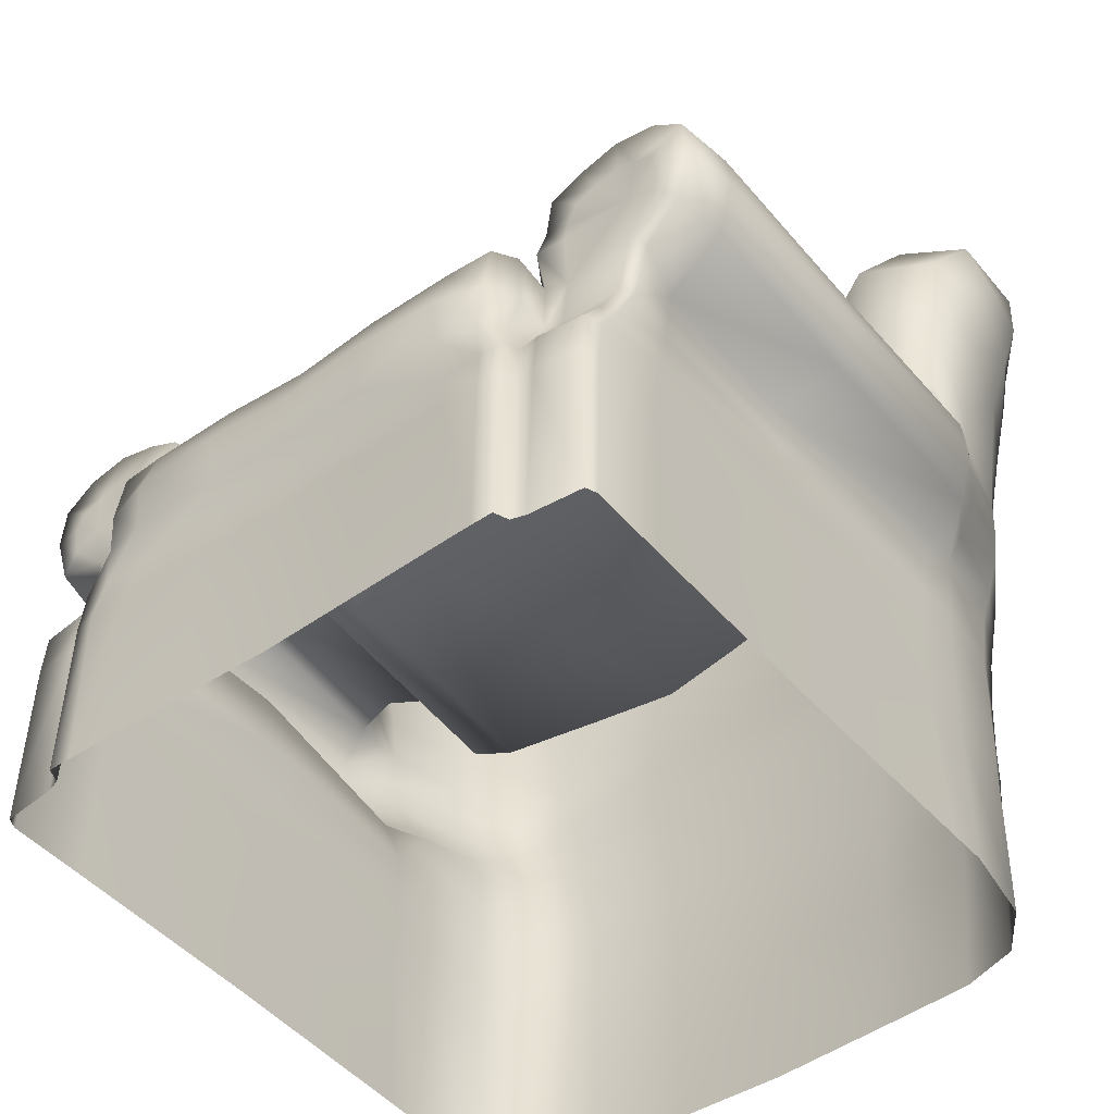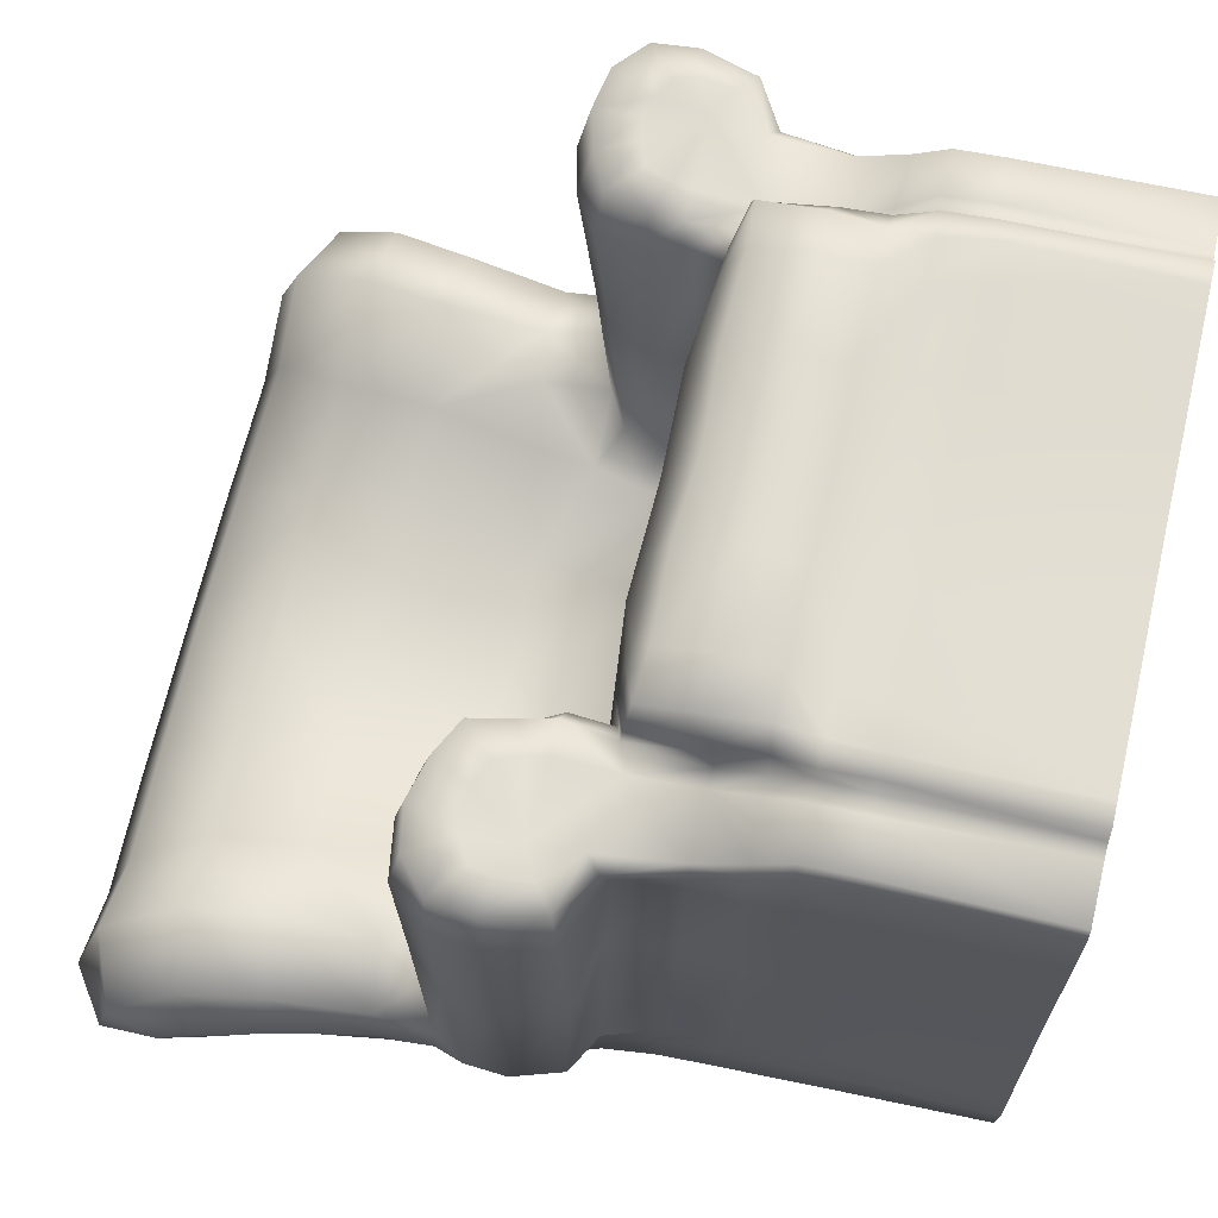
<metadata>
{"format":"obj","ext":"obj","renderer":"f3d","projection":"perspective","resolution":1024,"background":"white","views":[{"elev":-46.7,"azim":37.9,"up":"+Y"},{"elev":67.8,"azim":-76.9,"up":"+Z"}]}
</metadata>
<code>
v  -0.6345 56.33 67.85
v  -0.6345 65.82 64.29
v  -15.02 66.71 64.66
v  -14.82 57.26 68.22
v  -0.6345 48.62 66.55
v  -14.9 48.84 66.93
v  -14.97 42.62 64.88
v  -0.6345 42.47 64.55
v  -29.56 66.21 64.93
v  -29.58 57.19 67.75
v  -29.7 49 66.98
v  -29.88 42.28 65.08
v  -37.21 66.75 64.21
v  -37.09 57.14 65.65
v  -36.36 49.01 65.74
v  -36.66 42.17 65.29
v  -39.23 67.42 60.17
v  -40.36 55.86 61.19
v  -38.53 67.87 52.96
v  -40.2 55.48 55.32
v  -42.62 66.36 52.81
v  -42.7 55.71 54.26
v  -37.58 76.21 53.96
v  -42.72 76.13 53.78
v  -38.39 81.36 52.73
v  -43.3 79.06 53.69
v  -40.02 88 53.39
v  -44.89 83.28 53.65
v  -48.73 84.89 53.59
v  -45.59 90.81 53.34
v  -52.52 85.59 53.48
v  -52.39 92.62 53.37
v  -39.66 48.57 63.13
v  -40.68 42.37 65.06
v  -55.75 84.5 53.74
v  -59.5 91.41 53.22
v  -64.5 87.05 53.31
v  -59.04 82.67 54.1
v  -65.29 79.87 53.17
v  -60.02 79.05 54.29
v  -62.84 71.02 52.78
v  -59.52 73.78 54.06
v  -55.91 66.58 51.04
v  -53.85 68.59 52.92
v  -31.39 68.86 60.53
v  -33.08 69.04 58.53
v  -27.84 68.79 60.98
v  -15.39 69.14 60.79
v  -0.6345 68.72 60.37
v  -33.02 69.54 53.91
v  -35.31 68.78 49.25
v  -30.25 70.54 48.16
v  -36.44 81.29 46.05
v  -34.83 75.73 49.24
v  -37.85 88.83 45.06
v  -44.07 92.85 43.24
v  -40.15 48.6 57.94
v  -43.43 48.72 58.16
v  -40.88 43.04 62.06
v  -44.38 43.19 62.39
v  -51.8 94.68 43.04
v  -60.43 93.33 43.28
v  -65.72 87.22 43.83
v  -66.79 79.72 44.51
v  -64.3 70.05 44.38
v  -53.16 65.82 41.87
v  -54.82 76.38 53.76
v  -64.1 68.81 13.45
v  -52.64 66.39 13.67
v  -67.43 78.29 13.36
v  -65.8 86.31 13.76
v  -60.66 92.25 14.69
v  -52.67 93.38 14.86
v  -44.71 90.43 15.34
v  -38.3 86.79 16.33
v  -35.35 80.07 16.72
v  -34.32 70.56 18.94
v  -29.5 71.87 19
v  -63.9 69.69 -22.06
v  -57.42 66.21 -22.49
v  -66.82 77.84 -21.02
v  -66.51 84.71 -20.34
v  -62.38 90.37 -20.07
v  -54.78 91.38 -18.43
v  -45.94 88.27 -20.11
v  -39.91 84.75 -20.56
v  -37.13 78.21 -21.68
v  -36.01 70.05 -20.9
v  -31.57 70.77 -24.93
v  -15.73 72.24 18.35
v  -15.46 71.62 -28.66
v  -0.6345 70.57 -30.14
v  -0.6345 72.04 18.39
v  -18.22 71.73 50.21
v  -0.6345 71.18 50.56
v  -0.6345 94.12 -33.12
v  -19.28 94.57 -30.8
v  -34.05 88.14 -24.07
v  -32.26 80.54 -24.43
v  -0.6345 116.2 -33.13
v  -20.18 116.5 -29.61
v  -38.3 115.8 -24.1
v  -34.76 97.54 -23.84
v  -21.62 132.3 -31.15
v  -39.9 131.6 -25.46
v  -0.6345 131.6 -33.11
v  -23.37 145.4 -39.19
v  -44.02 143.7 -33.05
v  -0.6345 146.1 -41.3
v  -44.35 99.16 -18.85
v  -52.32 100.7 -17.3
v  -52.33 116.7 -15.37
v  -54.16 130.2 -15.83
v  -62.12 99.57 -21.64
v  -63.97 116.3 -19.87
v  -66.14 128.8 -20.89
v  -57.39 143.7 -26.06
v  -68.69 139.7 -29.54
v  -62.82 90.42 -29.56
v  -62.77 83.95 -29.56
v  -61.71 77.72 -29.79
v  -58.64 71.88 -30.21
v  -55.47 67.75 -30.83
v  -15.93 34.82 66.01
v  -0.6345 34.62 65.65
v  -31.11 34.77 66.37
v  -37.26 34.72 66.47
v  -40.66 34.75 65.88
v  -41.54 35.11 62.85
v  -44.55 35.25 63.26
v  -52.68 55.67 53.98
v  -52.36 47.99 58.11
v  -52.24 42.69 61.79
v  -52.24 35.14 62.33
v  -53.99 55.75 52.07
v  -52.43 56.06 42.4
v  -53.54 47.73 56
v  -53.52 47.75 45.06
v  -53.32 42.22 59.18
v  -53.27 34.88 59.95
v  -53.3 42.02 46.62
v  -53.25 34.93 47.01
v  -53.18 40.85 13.86
v  -53.17 33.82 13.73
v  -53.33 47.58 13.65
v  -52.32 56.58 13.54
v  -53.64 40.49 -21.96
v  -53.62 33.56 -21.73
v  -53.8 47.53 -22.65
v  -54.21 56.95 -23.01
v  -63.21 99.18 -29.19
v  -66.56 115.3 -29.65
v  -68.82 126.2 -31.72
v  -69.52 132.7 -36.42
v  -67.14 144 -47.65
v  -67.27 134.5 -46.81
v  -61.1 144 -53.86
v  -60.12 134.1 -55.59
v  -47.99 144.6 -58.03
v  -46.32 134 -60.22
v  -27.52 145.7 -60.65
v  -27.59 134.1 -63.29
v  -0.6345 145.8 -61.53
v  -0.6345 134.8 -65.13
v  -25.71 149.8 -51.01
v  -0.6345 150.2 -52.29
v  -46.73 148.4 -46.59
v  -60.09 148.3 -40.01
v  -65.45 126.2 -45.24
v  -58.82 126.1 -55.14
v  -46.35 125.9 -60.14
v  -27.31 125.5 -62.83
v  -0.6345 125.1 -64.52
v  -55.57 71.7 -44.02
v  -53.85 66.94 -44.19
v  -57.92 77.58 -43.36
v  -58.79 83.58 -43.21
v  -58.94 90.1 -43.5
v  -60.13 98.97 -43.23
v  -62.36 114.6 -43.8
v  -56.61 113.5 -54.01
v  -45.2 112.9 -59.05
v  -26.74 112.9 -62.3
v  -0.6345 112.1 -63.93
v  -54.81 98.69 -52
v  -43.91 98.26 -58.05
v  -26.18 98.34 -61.15
v  -0.6345 97.96 -62.65
v  -53.71 41.03 -30.76
v  -53.69 33.97 -30.59
v  -53.85 48.21 -31.2
v  -54.11 57.65 -31.18
v  -53 58.34 -43.71
v  -52.64 49.24 -43.97
v  -52.54 41.74 -43.74
v  -52.45 34.27 -43.25
v  -15.47 6.101 65.91
v  -0.6345 6.101 65.55
v  -31.38 6.101 66.32
v  -36.98 6.101 66.44
v  -40.62 6.101 66.43
v  -41.56 6.101 64.11
v  -43.79 6.101 63.41
v  -52.59 6.101 62.55
v  -53.37 6.101 60.75
v  -53.25 6.101 47.84
v  -53.16 6.101 13.35
v  -53.7 6.101 -23.73
v  -53.81 6.101 -30.25
v  -51.69 6.101 -43.88
v  -47.41 33.72 -53.07
v  -46.2 6.101 -51.37
v  -47.72 41.36 -53.56
v  -47.51 48.38 -54.21
v  -48.05 57.66 -54.11
v  -49.15 66.32 -53.9
v  -50.17 70.98 -53.73
v  -51.15 76.54 -53.98
v  -52.07 83.05 -53.74
v  -53.98 89.84 -51.57
v  -43.58 89.83 -57.64
v  -26.11 89.21 -60.09
v  -0.6345 88.08 -61.28
v  -37.99 33.77 -56.64
v  -36.69 6.101 -54.42
v  -38.44 41.42 -57.22
v  -38.03 48.47 -57.79
v  -38.89 57.67 -57.88
v  -40.28 66.32 -57.78
v  -41.5 70.87 -57.77
v  -41.97 76.54 -57.83
v  -42.97 83.08 -57.64
v  -21.23 32.37 -58.15
v  -19.44 6.101 -55.15
v  -21.76 40.06 -58.84
v  -22.04 48.01 -59.39
v  -22.7 56.1 -59.59
v  -23.52 64.83 -59.62
v  -23.99 69.26 -59.58
v  -25.02 75.07 -59.63
v  -26.04 81.7 -59.65
v  -0.6345 32.36 -58.88
v  -0.6345 6.101 -55.86
v  -0.6345 39.7 -59.57
v  -0.6345 47.36 -60.11
v  -0.6345 55.79 -60.38
v  -0.6345 64.46 -60.41
v  -0.6345 68.84 -60.55
v  -0.6345 74.62 -60.65
v  -0.6345 81.34 -60.77
v  13.55 57.26 68.22
v  13.75 66.71 64.66
v  13.63 48.84 66.93
v  13.7 42.62 64.88
v  28.31 57.19 67.75
v  28.29 66.21 64.93
v  28.61 42.28 65.08
v  28.43 49 66.98
v  35.82 57.14 65.65
v  35.94 66.75 64.21
v  35.09 49.01 65.74
v  35.39 42.17 65.29
v  37.96 67.42 60.17
v  39.09 55.86 61.19
v  38.93 55.48 55.32
v  37.26 67.87 52.96
v  41.35 66.36 52.81
v  41.43 55.71 54.26
v  36.31 76.21 53.96
v  41.45 76.13 53.78
v  37.12 81.36 52.73
v  42.03 79.06 53.69
v  43.62 83.28 53.65
v  38.75 88 53.39
v  47.47 84.89 53.59
v  44.33 90.81 53.34
v  51.25 85.59 53.48
v  51.12 92.62 53.37
v  38.39 48.57 63.13
v  39.41 42.37 65.06
v  54.48 84.5 53.74
v  58.23 91.41 53.22
v  63.23 87.05 53.31
v  57.77 82.67 54.1
v  58.75 79.05 54.29
v  64.02 79.87 53.17
v  58.25 73.78 54.06
v  61.57 71.02 52.78
v  52.58 68.59 52.92
v  54.64 66.58 51.04
v  30.12 68.86 60.53
v  31.81 69.04 58.53
v  26.58 68.79 60.98
v  14.12 69.14 60.79
v  31.75 69.54 53.91
v  34.04 68.78 49.25
v  28.98 70.54 48.16
v  35.17 81.29 46.05
v  33.56 75.73 49.24
v  36.58 88.83 45.06
v  42.8 92.85 43.24
v  38.89 48.6 57.94
v  42.16 48.72 58.16
v  39.61 43.04 62.06
v  43.11 43.19 62.39
v  50.53 94.68 43.04
v  59.16 93.33 43.28
v  64.45 87.22 43.83
v  65.52 79.72 44.51
v  63.03 70.05 44.38
v  51.89 65.82 41.87
v  53.55 76.38 53.76
v  62.83 68.81 13.45
v  51.37 66.39 13.67
v  66.16 78.29 13.36
v  64.53 86.31 13.76
v  59.39 92.25 14.69
v  51.4 93.38 14.86
v  43.44 90.43 15.34
v  37.04 86.79 16.33
v  34.09 80.07 16.72
v  33.05 70.56 18.94
v  28.23 71.87 19
v  56.16 66.21 -22.49
v  62.63 69.69 -22.06
v  65.55 77.84 -21.02
v  65.24 84.71 -20.34
v  61.11 90.37 -20.07
v  53.51 91.38 -18.43
v  44.67 88.27 -20.11
v  38.64 84.75 -20.56
v  35.86 78.21 -21.68
v  34.74 70.05 -20.9
v  30.3 70.77 -24.93
v  14.46 72.24 18.35
v  14.19 71.62 -28.66
v  16.95 71.73 50.21
v  18.02 94.57 -30.8
v  32.78 88.14 -24.07
v  30.99 80.54 -24.43
v  18.91 116.5 -29.61
v  37.03 115.8 -24.1
v  33.5 97.54 -23.84
v  38.63 131.6 -25.46
v  20.35 132.3 -31.15
v  42.75 143.7 -33.05
v  22.1 145.4 -39.19
v  43.08 99.16 -18.85
v  51.05 100.7 -17.3
v  51.07 116.7 -15.37
v  52.89 130.2 -15.83
v  60.85 99.57 -21.64
v  62.7 116.3 -19.87
v  64.87 128.8 -20.89
v  56.12 143.7 -26.06
v  67.43 139.7 -29.54
v  61.56 90.42 -29.56
v  61.5 83.95 -29.56
v  60.44 77.72 -29.79
v  57.37 71.88 -30.21
v  54.2 67.75 -30.83
v  14.66 34.82 66.01
v  29.85 34.77 66.37
v  35.99 34.72 66.47
v  39.4 34.75 65.88
v  40.27 35.11 62.85
v  43.28 35.25 63.26
v  51.42 55.67 53.98
v  51.09 47.99 58.11
v  50.97 42.69 61.79
v  50.97 35.14 62.33
v  52.72 55.75 52.07
v  51.16 56.06 42.4
v  52.27 47.73 56
v  52.25 47.75 45.06
v  52.05 42.22 59.18
v  52 34.88 59.95
v  52.03 42.02 46.62
v  51.99 34.93 47.01
v  51.9 33.82 13.73
v  51.91 40.85 13.86
v  52.06 47.58 13.65
v  51.05 56.58 13.54
v  52.35 33.56 -21.73
v  52.37 40.49 -21.96
v  52.53 47.53 -22.65
v  52.94 56.95 -23.01
v  61.94 99.18 -29.19
v  65.29 115.3 -29.65
v  67.55 126.2 -31.72
v  68.25 132.7 -36.42
v  65.87 144 -47.65
v  66 134.5 -46.81
v  59.84 144 -53.86
v  58.86 134.1 -55.59
v  46.72 144.6 -58.03
v  45.05 134 -60.22
v  26.25 145.7 -60.65
v  26.32 134.1 -63.29
v  24.44 149.8 -51.01
v  45.46 148.4 -46.59
v  58.83 148.3 -40.01
v  64.18 126.2 -45.24
v  57.55 126.1 -55.14
v  45.08 125.9 -60.14
v  26.04 125.5 -62.83
v  52.58 66.94 -44.19
v  54.31 71.7 -44.02
v  56.65 77.58 -43.36
v  57.53 83.58 -43.21
v  57.67 90.1 -43.5
v  58.86 98.97 -43.23
v  61.09 114.6 -43.8
v  55.34 113.5 -54.01
v  43.93 112.9 -59.05
v  25.48 112.9 -62.3
v  53.54 98.69 -52
v  42.64 98.26 -58.05
v  24.91 98.34 -61.15
v  52.42 33.97 -30.59
v  52.44 41.03 -30.76
v  52.58 48.21 -31.2
v  52.84 57.65 -31.18
v  51.73 58.34 -43.71
v  51.37 49.24 -43.97
v  51.27 41.74 -43.74
v  51.19 34.27 -43.25
v  14.2 6.101 65.91
v  30.11 6.101 66.32
v  35.71 6.101 66.44
v  39.35 6.101 66.43
v  40.29 6.101 64.11
v  42.52 6.101 63.41
v  51.32 6.101 62.55
v  52.1 6.101 60.75
v  51.98 6.101 47.84
v  51.89 6.101 13.35
v  52.43 6.101 -23.73
v  52.55 6.101 -30.25
v  50.42 6.101 -43.88
v  44.93 6.101 -51.37
v  46.14 33.72 -53.07
v  46.45 41.36 -53.56
v  46.24 48.38 -54.21
v  46.78 57.66 -54.11
v  47.88 66.32 -53.9
v  48.9 70.98 -53.73
v  49.88 76.54 -53.98
v  50.8 83.05 -53.74
v  52.71 89.84 -51.57
v  42.32 89.83 -57.64
v  24.84 89.21 -60.09
v  35.42 6.101 -54.42
v  36.72 33.77 -56.64
v  37.17 41.42 -57.22
v  36.76 48.47 -57.79
v  37.62 57.67 -57.88
v  39.02 66.32 -57.78
v  40.23 70.87 -57.77
v  40.7 76.54 -57.83
v  41.7 83.08 -57.64
v  18.17 6.101 -55.15
v  19.96 32.37 -58.15
v  20.49 40.06 -58.84
v  20.77 48.01 -59.39
v  21.43 56.1 -59.59
v  22.25 64.83 -59.62
v  22.72 69.26 -59.58
v  23.75 75.07 -59.63
v  24.77 81.7 -59.65
o Armchair
g Armchair
f 1 2 3 4
f 5 1 4 6
f 5 6 7 8
f 4 3 9 10
f 6 11 12 7
f 6 4 10 11
f 9 13 14 10
f 14 15 11 10
f 11 15 16 12
f 17 18 14 13
f 18 17 19 20
f 21 22 20 19
f 23 24 21 19
f 25 26 24 23
f 25 27 28 26
f 29 28 27 30
f 31 29 30 32
f 18 33 15 14
f 15 33 34 16
f 35 31 32 36
f 37 38 35 36
f 37 39 40 38
f 39 41 42 40
f 41 43 44 42
f 45 46 17 13
f 47 45 13 9
f 47 9 3 48
f 48 3 2 49
f 17 46 50 19
f 51 19 50 52
f 53 25 23 54
f 54 23 19 51
f 55 27 25 53
f 56 30 27 55
f 33 18 20 57
f 57 20 22 58
f 59 34 33 57
f 59 57 58 60
f 61 32 30 56
f 62 36 32 61
f 63 37 36 62
f 64 39 37 63
f 65 41 39 64
f 66 43 41 65
f 67 40 42 44
f 38 40 67
f 68 69 66 65
f 68 65 64 70
f 70 64 63 71
f 71 63 62 72
f 72 62 61 73
f 73 61 56 74
f 74 56 55 75
f 75 55 53 76
f 76 53 54 77
f 54 51 77
f 77 51 52 78
f 69 68 79 80
f 68 70 81 79
f 70 71 82 81
f 71 72 83 82
f 72 73 84 83
f 73 74 85 84
f 74 75 86 85
f 75 76 87 86
f 76 77 88 87
f 77 78 89 88
f 90 91 89 78
f 92 91 90 93
f 90 78 52 94
f 95 93 90 94
f 95 94 48 49
f 45 94 46
f 47 48 94
f 45 47 94
f 94 50 46
f 94 52 50
f 96 97 91 92
f 98 99 97
f 100 101 97 96
f 102 103 97 101
f 102 101 104 105
f 101 100 106 104
f 105 104 107 108
f 104 106 109 107
f 97 103 98
f 99 89 91 97
f 98 103 110 85
f 99 98 86 87
f 88 89 99 87
f 111 84 85 110
f 111 110 102 112
f 112 102 105 113
f 110 103 102
f 85 86 98
f 114 83 84 111
f 114 111 112 115
f 115 112 113 116
f 113 105 108 117
f 118 116 113 117
f 119 120 82 83
f 121 81 82 120
f 122 79 81 121
f 123 80 79 122
f 8 7 124 125
f 7 12 126 124
f 12 16 127 126
f 16 34 128 127
f 34 59 129 128
f 59 60 130 129
f 67 44 21 24
f 131 22 21 44
f 132 58 22 131
f 133 60 58 132
f 134 130 60 133
f 131 44 43 135
f 135 43 66 136
f 137 132 131 135
f 137 135 136 138
f 139 133 132 137
f 140 134 133 139
f 139 137 138 141
f 142 140 139 141
f 142 141 143 144
f 141 138 145 143
f 138 136 146 145
f 136 66 69 146
f 144 143 147 148
f 143 145 149 147
f 145 146 150 149
f 146 69 80 150
f 119 83 114 151
f 151 114 115 152
f 152 115 116 153
f 153 116 118 154
f 155 156 154 118
f 157 158 156 155
f 159 160 158 157
f 161 162 160 159
f 163 164 162 161
f 165 166 163 161
f 166 165 107 109
f 167 108 107 165
f 167 165 161 159
f 167 159 157 168
f 157 155 168
f 167 168 117 108
f 117 168 155 118
f 169 153 154 156
f 169 156 158 170
f 170 158 160 171
f 171 160 162 172
f 172 162 164 173
f 123 122 174 175
f 122 121 176 174
f 121 120 177 176
f 120 119 178 177
f 119 151 179 178
f 151 152 180 179
f 152 153 169 180
f 169 170 181 180
f 170 171 182 181
f 171 172 183 182
f 172 173 184 183
f 181 185 179 180
f 182 186 185 181
f 183 187 186 182
f 184 188 187 183
f 148 147 189 190
f 147 149 191 189
f 149 150 192 191
f 150 80 123 192
f 193 192 123 175
f 194 191 192 193
f 195 189 191 194
f 196 190 189 195
f 125 124 197 198
f 124 126 199 197
f 126 127 200 199
f 127 128 201 200
f 128 129 202 201
f 129 130 203 202
f 130 134 204 203
f 134 140 205 204
f 140 142 206 205
f 142 144 207 206
f 144 148 208 207
f 148 190 209 208
f 190 196 210 209
f 210 196 211 212
f 196 195 213 211
f 195 194 214 213
f 194 193 215 214
f 193 175 216 215
f 175 174 217 216
f 174 176 218 217
f 176 177 219 218
f 177 178 220 219
f 178 179 185 220
f 221 220 185 186
f 221 186 187 222
f 222 187 188 223
f 212 211 224 225
f 211 213 226 224
f 213 214 227 226
f 214 215 228 227
f 215 216 229 228
f 216 217 230 229
f 217 218 231 230
f 218 219 232 231
f 219 220 221 232
f 225 224 233 234
f 224 226 235 233
f 226 227 236 235
f 227 228 237 236
f 228 229 238 237
f 229 230 239 238
f 230 231 240 239
f 231 232 241 240
f 232 221 222 241
f 234 233 242 243
f 233 235 244 242
f 235 236 245 244
f 236 237 246 245
f 237 238 247 246
f 238 239 248 247
f 239 240 249 248
f 240 241 250 249
f 241 222 223 250
f 26 67 24
f 35 38 67
f 31 35 67
f 29 31 67
f 28 29 67
f 26 28 67
f 1 251 252 2
f 5 253 251 1
f 5 8 254 253
f 251 255 256 252
f 253 254 257 258
f 253 258 255 251
f 256 255 259 260
f 259 255 258 261
f 258 257 262 261
f 263 260 259 264
f 264 265 266 263
f 267 266 265 268
f 269 266 267 270
f 271 269 270 272
f 271 272 273 274
f 275 276 274 273
f 277 278 276 275
f 264 259 261 279
f 261 262 280 279
f 281 282 278 277
f 283 282 281 284
f 283 284 285 286
f 286 285 287 288
f 288 287 289 290
f 291 260 263 292
f 293 256 260 291
f 293 294 252 256
f 294 49 2 252
f 263 266 295 292
f 296 297 295 266
f 298 299 269 271
f 299 296 266 269
f 300 298 271 274
f 301 300 274 276
f 279 302 265 264
f 302 303 268 265
f 304 302 279 280
f 304 305 303 302
f 306 301 276 278
f 307 306 278 282
f 308 307 282 283
f 309 308 283 286
f 310 309 286 288
f 311 310 288 290
f 312 289 287 285
f 284 312 285
f 313 310 311 314
f 313 315 309 310
f 315 316 308 309
f 316 317 307 308
f 317 318 306 307
f 318 319 301 306
f 319 320 300 301
f 320 321 298 300
f 321 322 299 298
f 299 322 296
f 322 323 297 296
f 314 324 325 313
f 313 325 326 315
f 315 326 327 316
f 316 327 328 317
f 317 328 329 318
f 318 329 330 319
f 319 330 331 320
f 320 331 332 321
f 321 332 333 322
f 322 333 334 323
f 335 323 334 336
f 92 93 335 336
f 335 337 297 323
f 95 337 335 93
f 95 49 294 337
f 291 292 337
f 293 337 294
f 291 337 293
f 337 292 295
f 337 295 297
f 96 92 336 338
f 339 338 340
f 100 96 338 341
f 342 341 338 343
f 342 344 345 341
f 341 345 106 100
f 344 346 347 345
f 345 347 109 106
f 338 339 343
f 340 338 336 334
f 339 330 348 343
f 340 332 331 339
f 333 332 340 334
f 349 348 330 329
f 349 350 342 348
f 350 351 344 342
f 348 342 343
f 330 339 331
f 352 349 329 328
f 352 353 350 349
f 353 354 351 350
f 351 355 346 344
f 356 355 351 354
f 357 328 327 358
f 359 358 327 326
f 360 359 326 325
f 361 360 325 324
f 8 125 362 254
f 254 362 363 257
f 257 363 364 262
f 262 364 365 280
f 280 365 366 304
f 304 366 367 305
f 312 270 267 289
f 368 289 267 268
f 369 368 268 303
f 370 369 303 305
f 371 370 305 367
f 368 372 290 289
f 372 373 311 290
f 374 372 368 369
f 374 375 373 372
f 376 374 369 370
f 377 376 370 371
f 376 378 375 374
f 379 378 376 377
f 379 380 381 378
f 378 381 382 375
f 375 382 383 373
f 373 383 314 311
f 380 384 385 381
f 381 385 386 382
f 382 386 387 383
f 383 387 324 314
f 357 388 352 328
f 388 389 353 352
f 389 390 354 353
f 390 391 356 354
f 392 356 391 393
f 394 392 393 395
f 396 394 395 397
f 398 396 397 399
f 163 398 399 164
f 400 398 163 166
f 166 109 347 400
f 401 400 347 346
f 401 396 398 400
f 401 402 394 396
f 394 402 392
f 401 346 355 402
f 355 356 392 402
f 403 393 391 390
f 403 404 395 393
f 404 405 397 395
f 405 406 399 397
f 406 173 164 399
f 361 407 408 360
f 360 408 409 359
f 359 409 410 358
f 358 410 411 357
f 357 411 412 388
f 388 412 413 389
f 389 413 403 390
f 403 413 414 404
f 404 414 415 405
f 405 415 416 406
f 406 416 184 173
f 414 413 412 417
f 415 414 417 418
f 416 415 418 419
f 184 416 419 188
f 384 420 421 385
f 385 421 422 386
f 386 422 423 387
f 387 423 361 324
f 424 407 361 423
f 425 424 423 422
f 426 425 422 421
f 427 426 421 420
f 125 198 428 362
f 362 428 429 363
f 363 429 430 364
f 364 430 431 365
f 365 431 432 366
f 366 432 433 367
f 367 433 434 371
f 371 434 435 377
f 377 435 436 379
f 379 436 437 380
f 380 437 438 384
f 384 438 439 420
f 420 439 440 427
f 440 441 442 427
f 427 442 443 426
f 426 443 444 425
f 425 444 445 424
f 424 445 446 407
f 407 446 447 408
f 408 447 448 409
f 409 448 449 410
f 410 449 450 411
f 411 450 417 412
f 451 418 417 450
f 451 452 419 418
f 452 223 188 419
f 441 453 454 442
f 442 454 455 443
f 443 455 456 444
f 444 456 457 445
f 445 457 458 446
f 446 458 459 447
f 447 459 460 448
f 448 460 461 449
f 449 461 451 450
f 453 462 463 454
f 454 463 464 455
f 455 464 465 456
f 456 465 466 457
f 457 466 467 458
f 458 467 468 459
f 459 468 469 460
f 460 469 470 461
f 461 470 452 451
f 462 243 242 463
f 463 242 244 464
f 464 244 245 465
f 465 245 246 466
f 466 246 247 467
f 467 247 248 468
f 468 248 249 469
f 469 249 250 470
f 470 250 223 452
f 272 270 312
f 281 312 284
f 277 312 281
f 275 312 277
f 273 312 275
f 272 312 273

</code>
